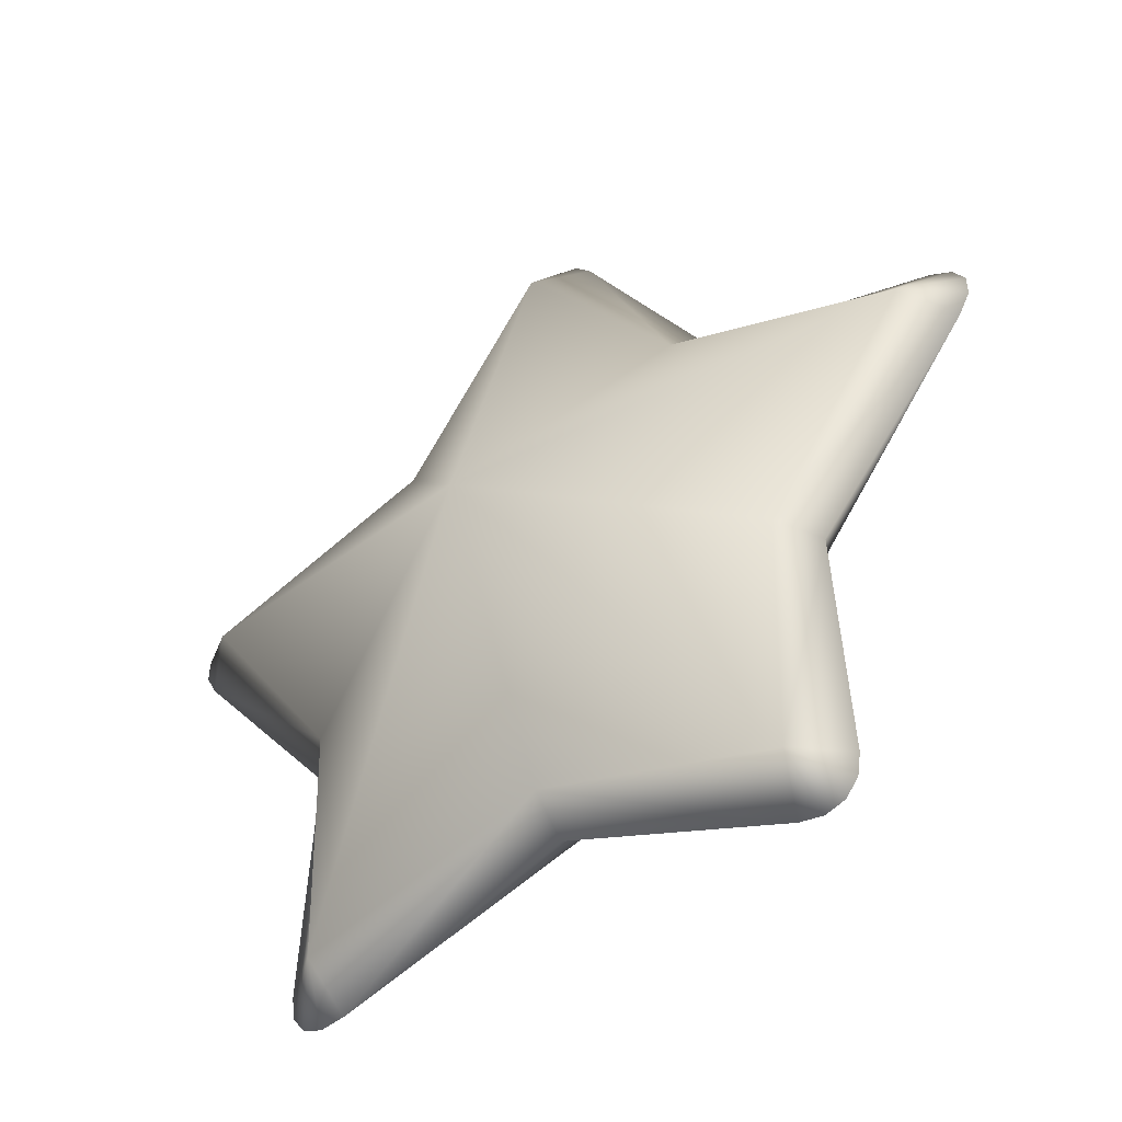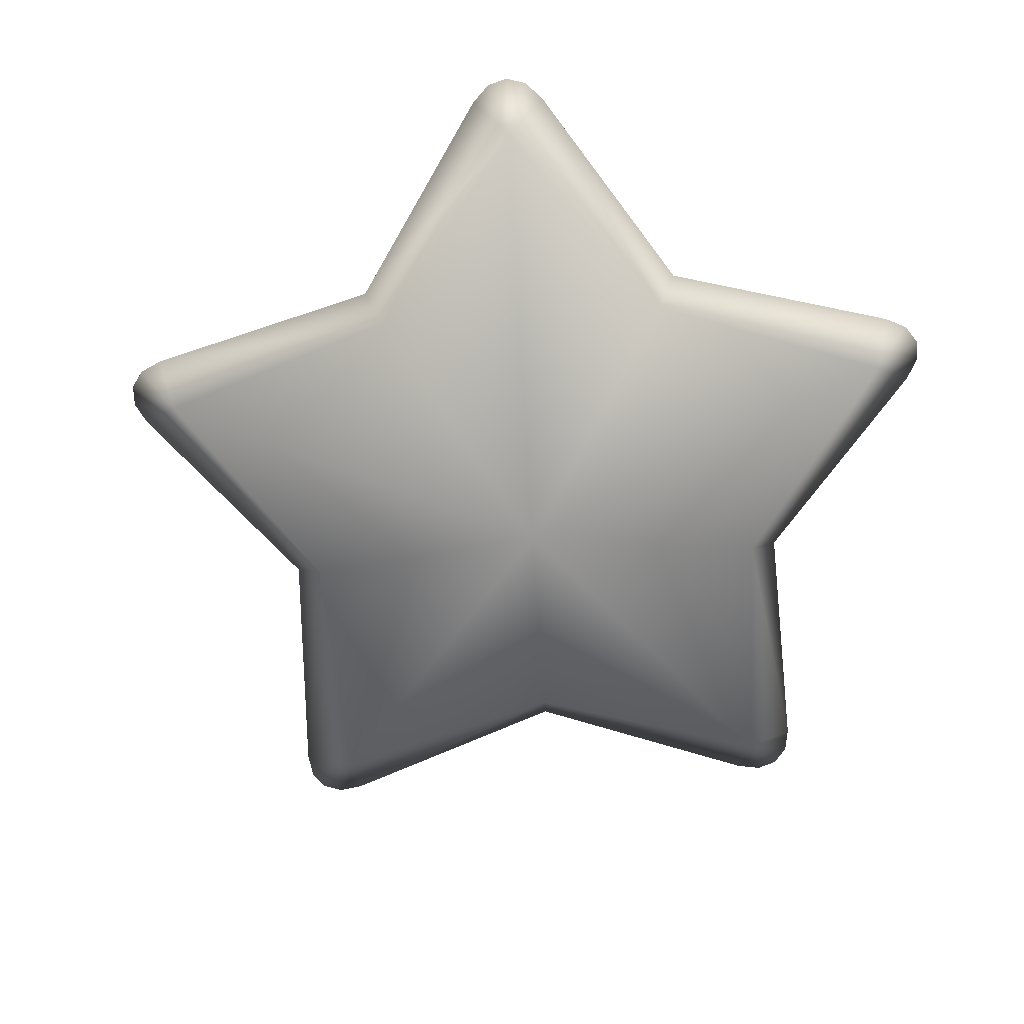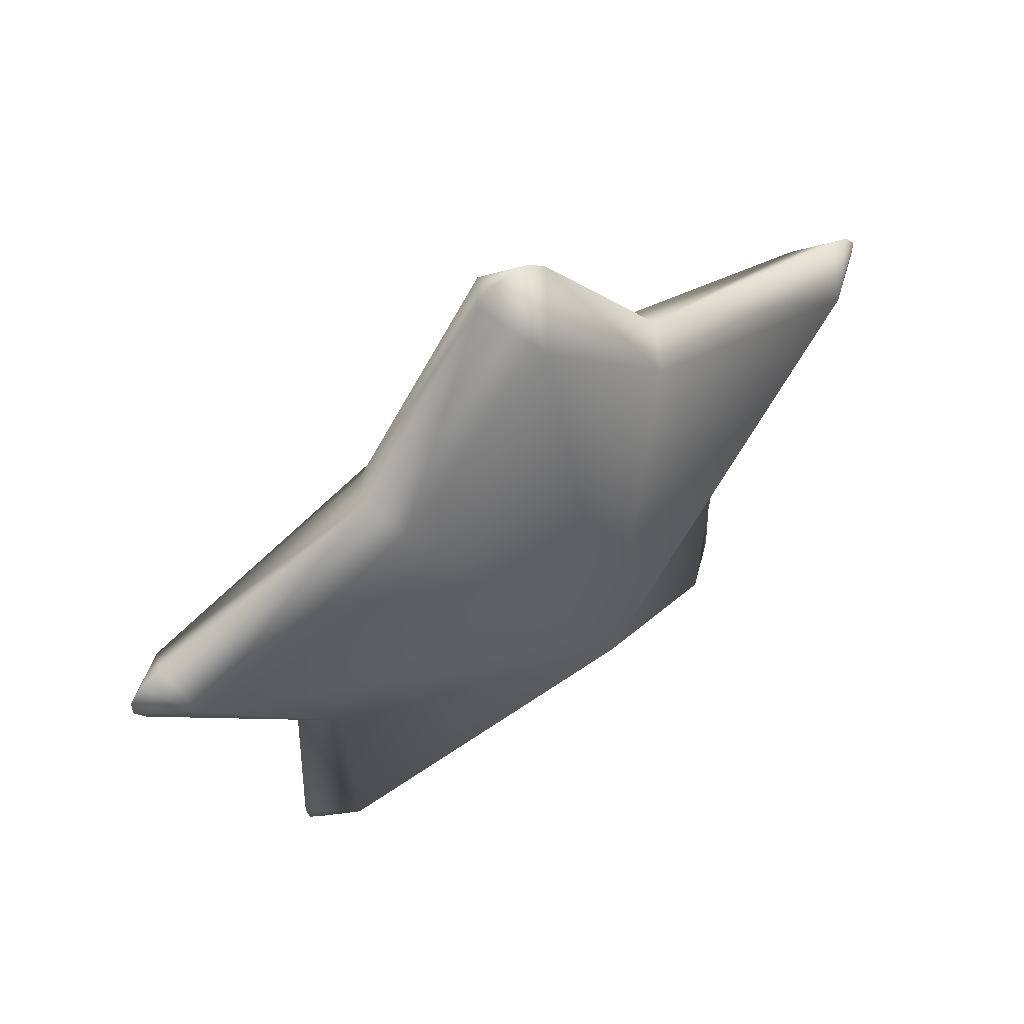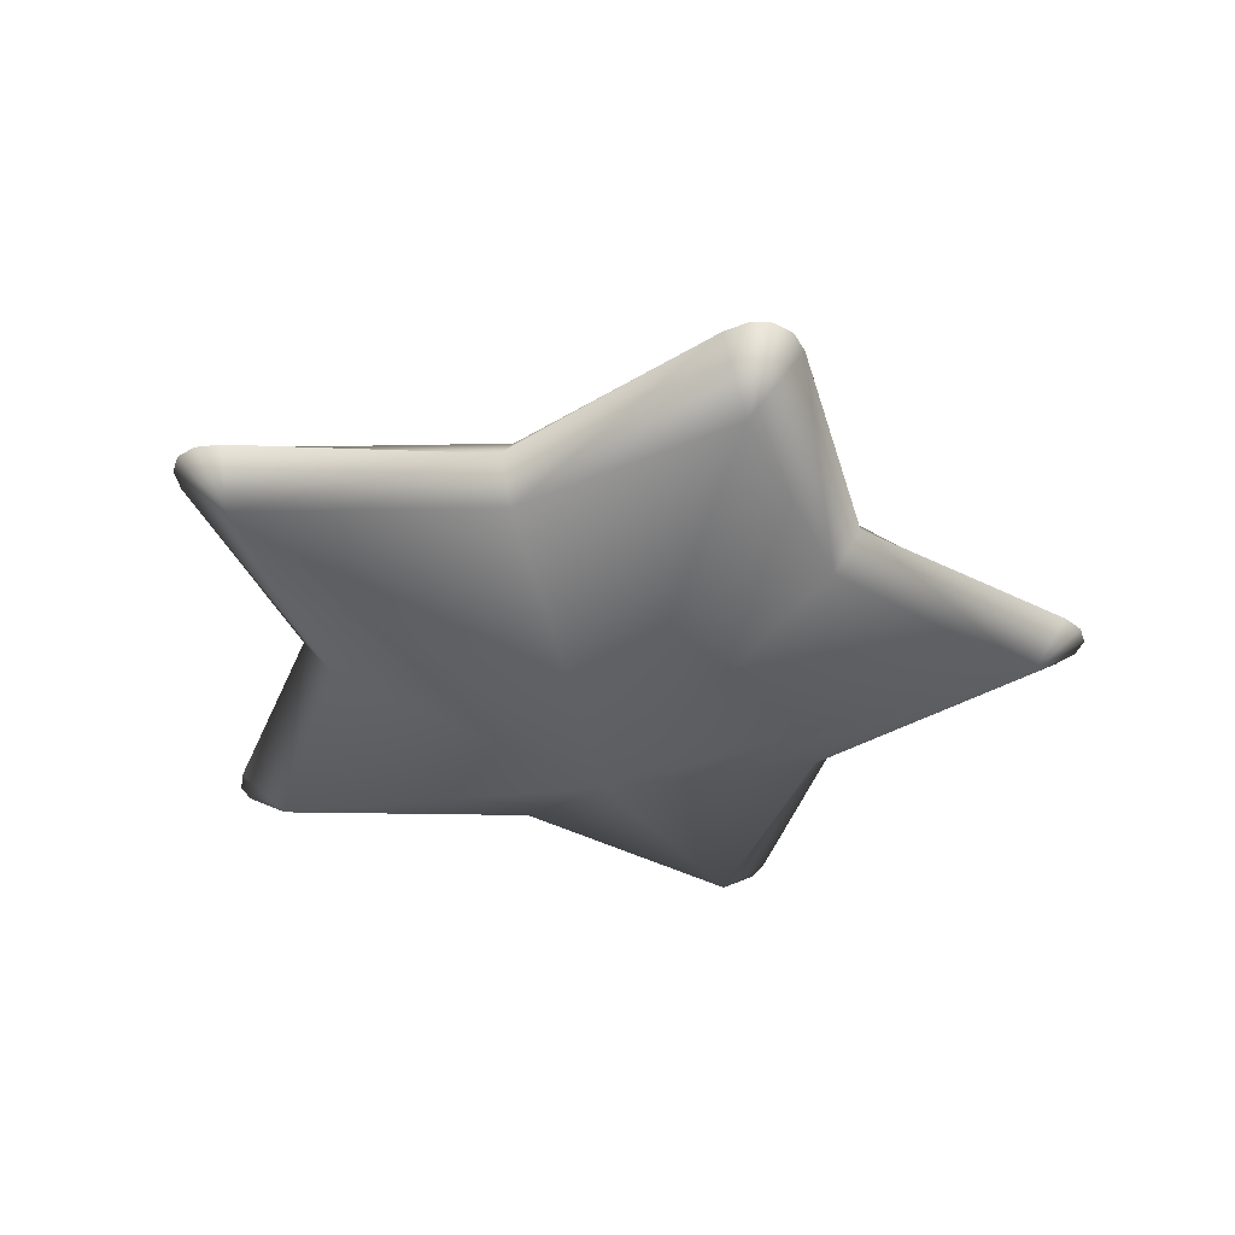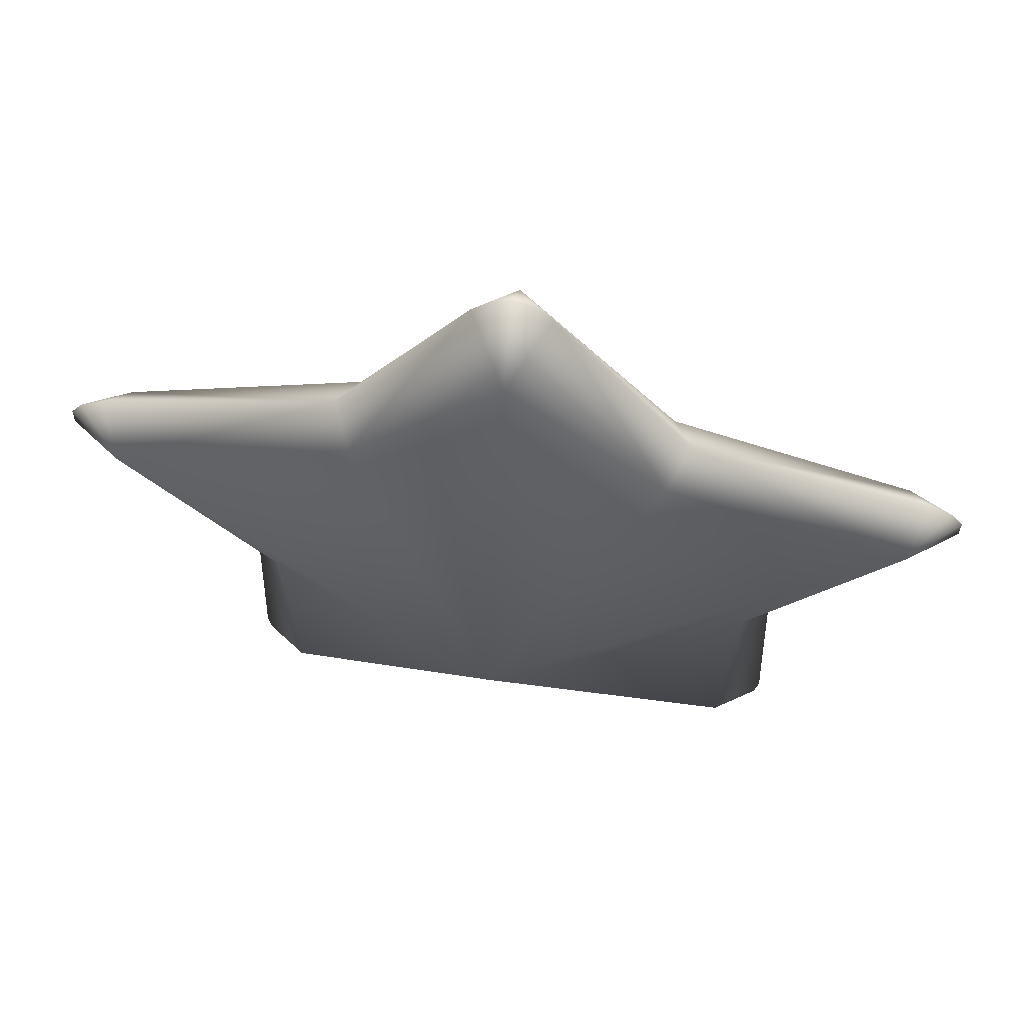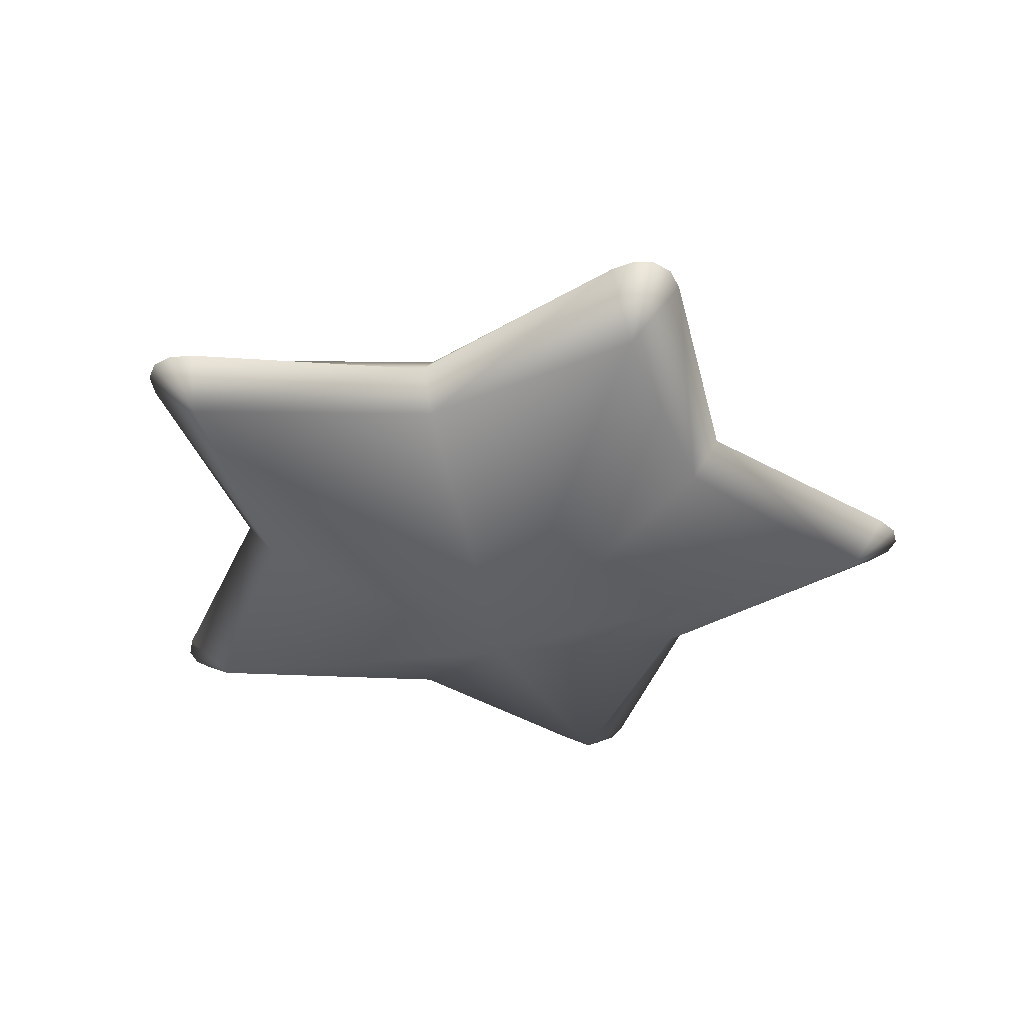
<metadata>
{"format":"obj","ext":"obj","renderer":"f3d","projection":"perspective","resolution":1024,"background":"white","views":[{"elev":-44.6,"azim":-144.7,"up":"+Y"},{"elev":-68.9,"azim":-32.5,"up":"+Z"},{"elev":60.4,"azim":-36.6,"up":"+Y"},{"elev":-37.6,"azim":162.1,"up":"+Z"},{"elev":64.5,"azim":8.1,"up":"+Y"},{"elev":-39.3,"azim":160.1,"up":"+Z"}]}
</metadata>
<code>
o Star
v 0 1.387 -0.5054
v 0 0.6102 -0.1129
v 0 0.5177 0
v -0.7385 1.147 -0.1129
v -0.8266 1.118 0
v -0.4564 2.015 -0.1129
v -0.5108 2.09 -0
v 0 2.571 -0.155
v -0.1107 2.702 -0
v 0 2.772 -0
v -0.0599 2.754 -0
v -1.169 1.767 -0.1129
v -1.218 1.899 -0
v -1.287 1.689 -0
v -1.283 1.867 -0
v -1.319 1.815 -0
v -1.32 1.753 -0
v -0.7197 0.3962 -0.1129
v -0.6817 0.2601 0
v -0.861 0.3903 0
v -0.7532 0.2481 0
v -0.8124 0.2686 0
v -0.8502 0.3186 0
v 0.7385 1.147 -0.1129
v 0.8266 1.118 0
v 0.4564 2.015 -0.1129
v 0.5108 2.09 -0
v 0.1107 2.702 -0
v 0.0599 2.754 -0
v 1.169 1.767 -0.1129
v 1.218 1.899 -0
v 1.287 1.689 -0
v 1.283 1.867 -0
v 1.319 1.815 -0
v 1.32 1.753 -0
v 0.7197 0.3962 -0.1129
v 0.6817 0.2601 0
v 0.861 0.3903 0
v 0.7532 0.2481 0
v 0.8124 0.2686 0
v 0.8502 0.3186 0
v 0 1.387 0.5054
v 0 0.6102 0.1129
v -0.7385 1.147 0.1129
v -0.4564 2.015 0.1129
v 0 2.571 0.155
v -1.169 1.767 0.1129
v -0.7197 0.3962 0.1129
v 0.7385 1.147 0.1129
v 0.4564 2.015 0.1129
v 1.169 1.767 0.1129
v 0.7197 0.3962 0.1129
f 18 20 5 4
f 4 12 1
f 19 18 2 3
f 1 6 8
f 4 5 14 12
f 2 18 1
f 1 18 4
f 7 6 12 13
f 1 12 6
f 18 23 20
f 18 22 23
f 18 21 22
f 18 19 21
f 8 11 10
f 8 9 11
f 12 15 13
f 12 16 15
f 12 17 16
f 12 14 17
f 6 7 9 8
f 36 24 25 38
f 24 1 30
f 37 3 2 36
f 1 8 26
f 24 30 32 25
f 2 1 36
f 1 24 36
f 27 31 30 26
f 1 26 30
f 36 38 41
f 36 41 40
f 36 40 39
f 36 39 37
f 8 10 29
f 8 29 28
f 30 31 33
f 30 33 34
f 30 34 35
f 30 35 32
f 26 8 28 27
f 48 44 5 20
f 44 42 47
f 19 3 43 48
f 42 46 45
f 44 47 14 5
f 43 42 48
f 42 44 48
f 7 13 47 45
f 42 45 47
f 48 20 23
f 48 23 22
f 48 22 21
f 48 21 19
f 46 10 11
f 46 11 9
f 47 13 15
f 47 15 16
f 47 16 17
f 47 17 14
f 45 46 9 7
f 52 38 25 49
f 49 51 42
f 37 52 43 3
f 42 50 46
f 49 25 32 51
f 43 52 42
f 42 52 49
f 27 50 51 31
f 42 51 50
f 52 41 38
f 52 40 41
f 52 39 40
f 52 37 39
f 46 29 10
f 46 28 29
f 51 33 31
f 51 34 33
f 51 35 34
f 51 32 35
f 50 27 28 46

</code>
